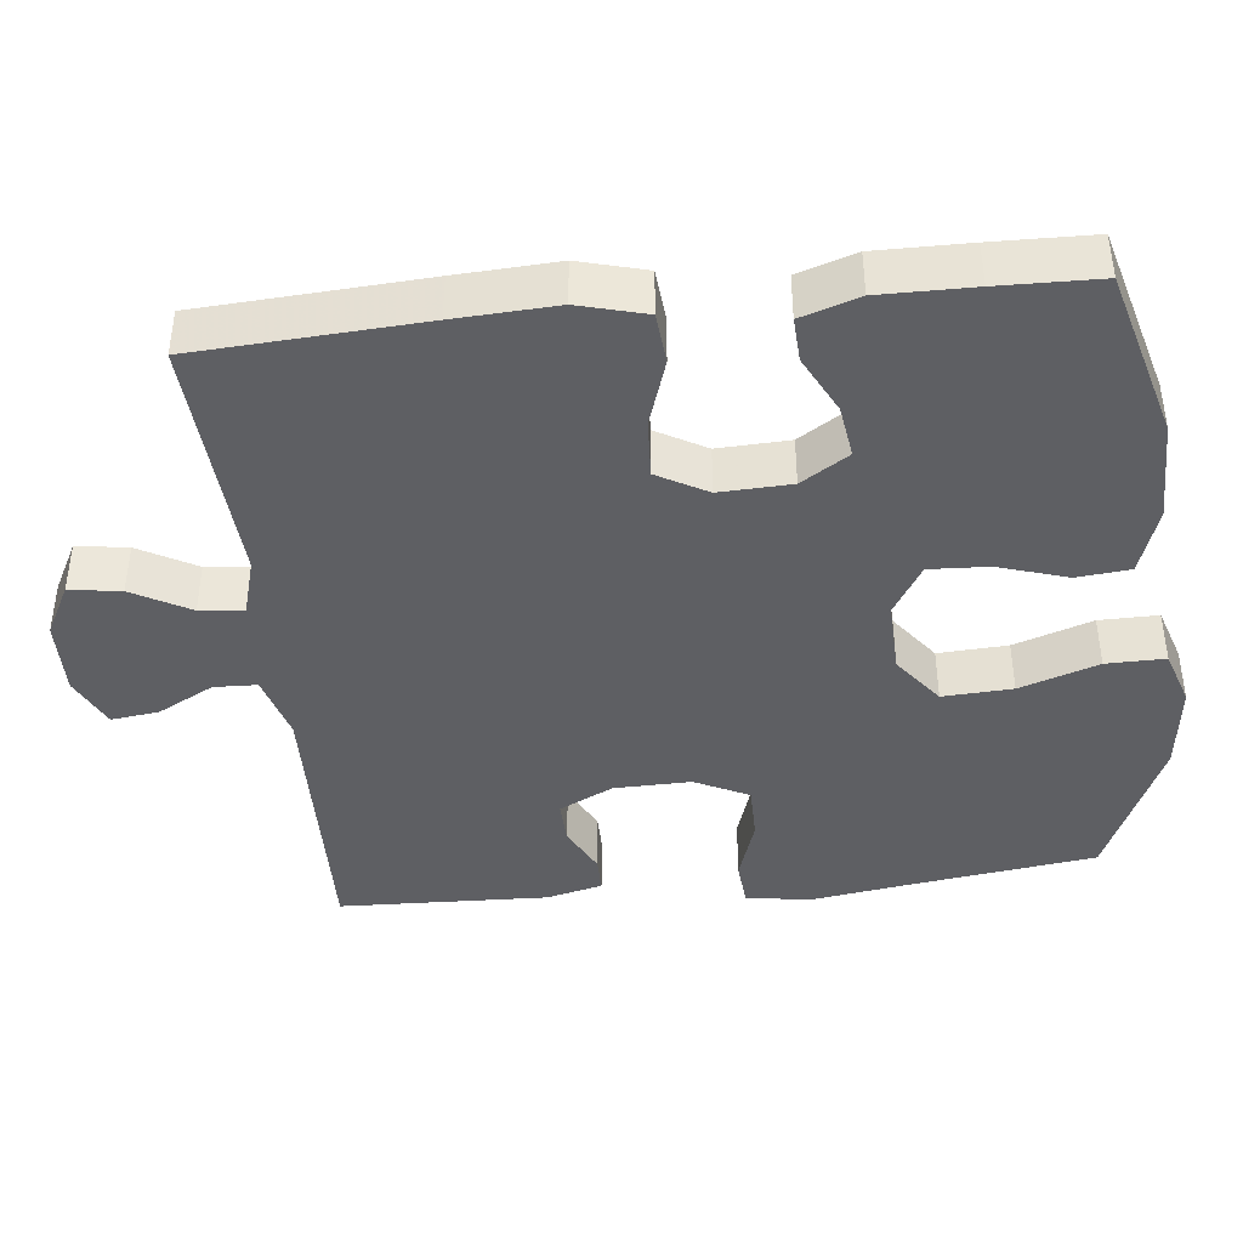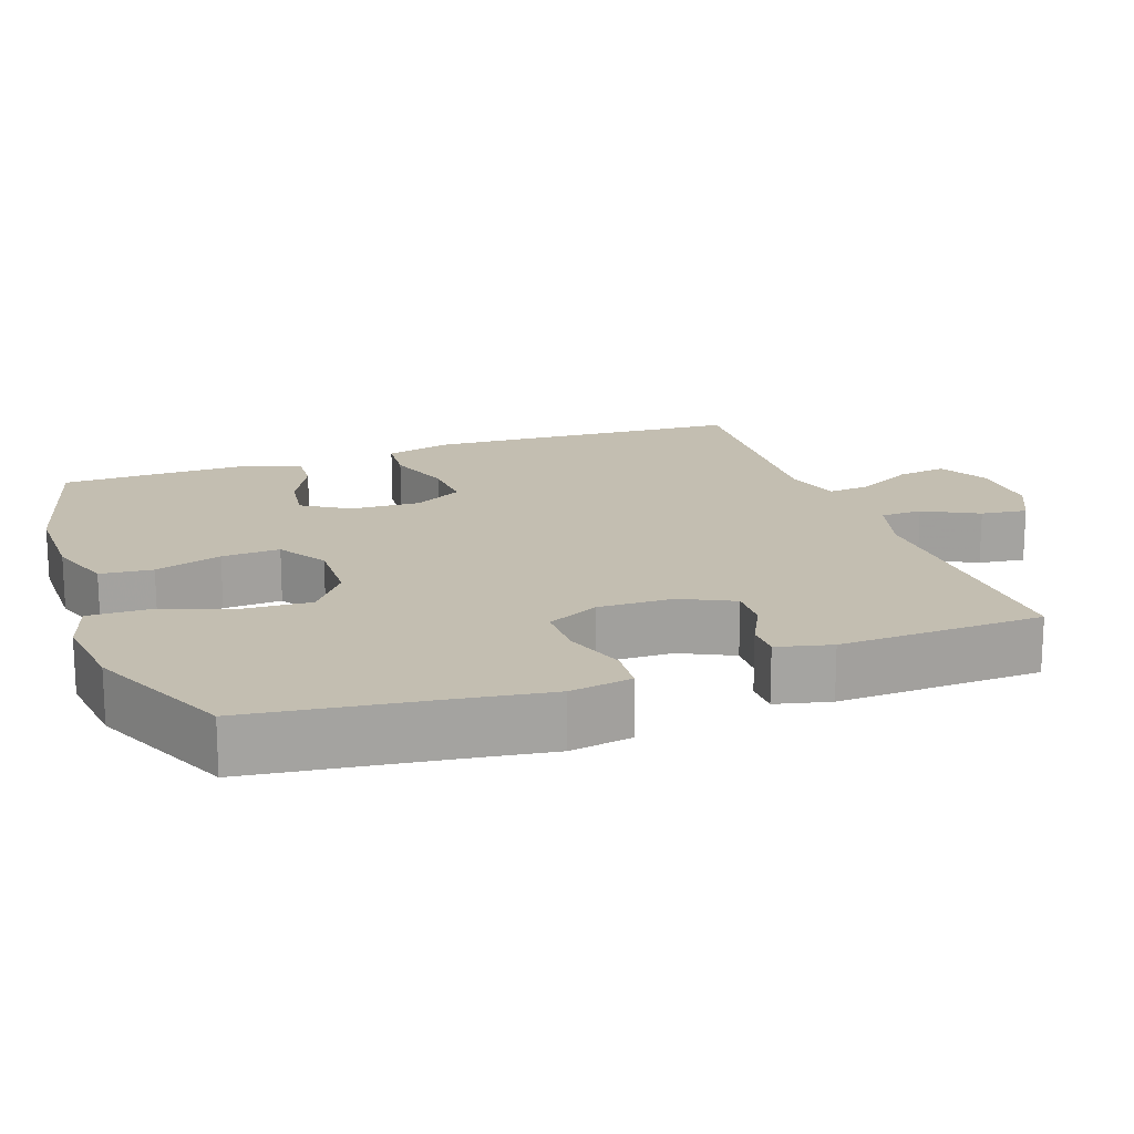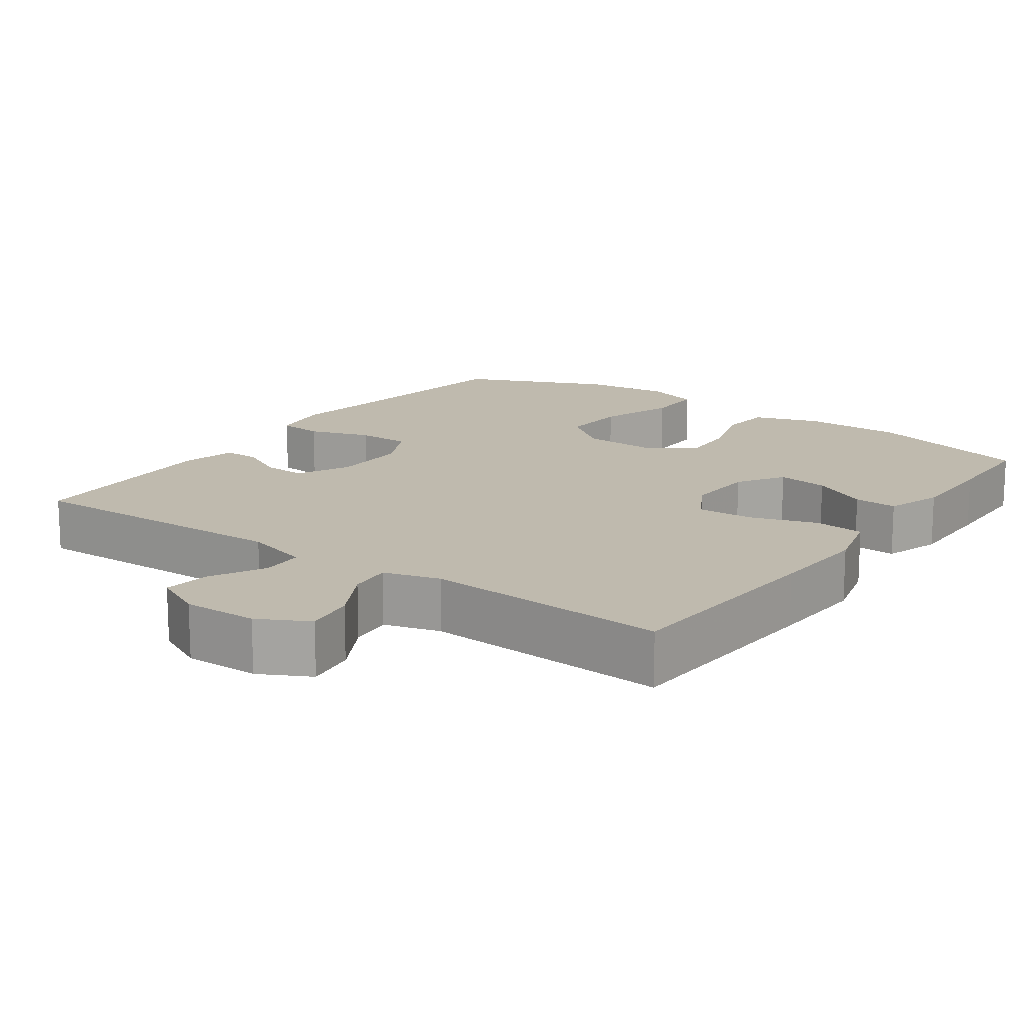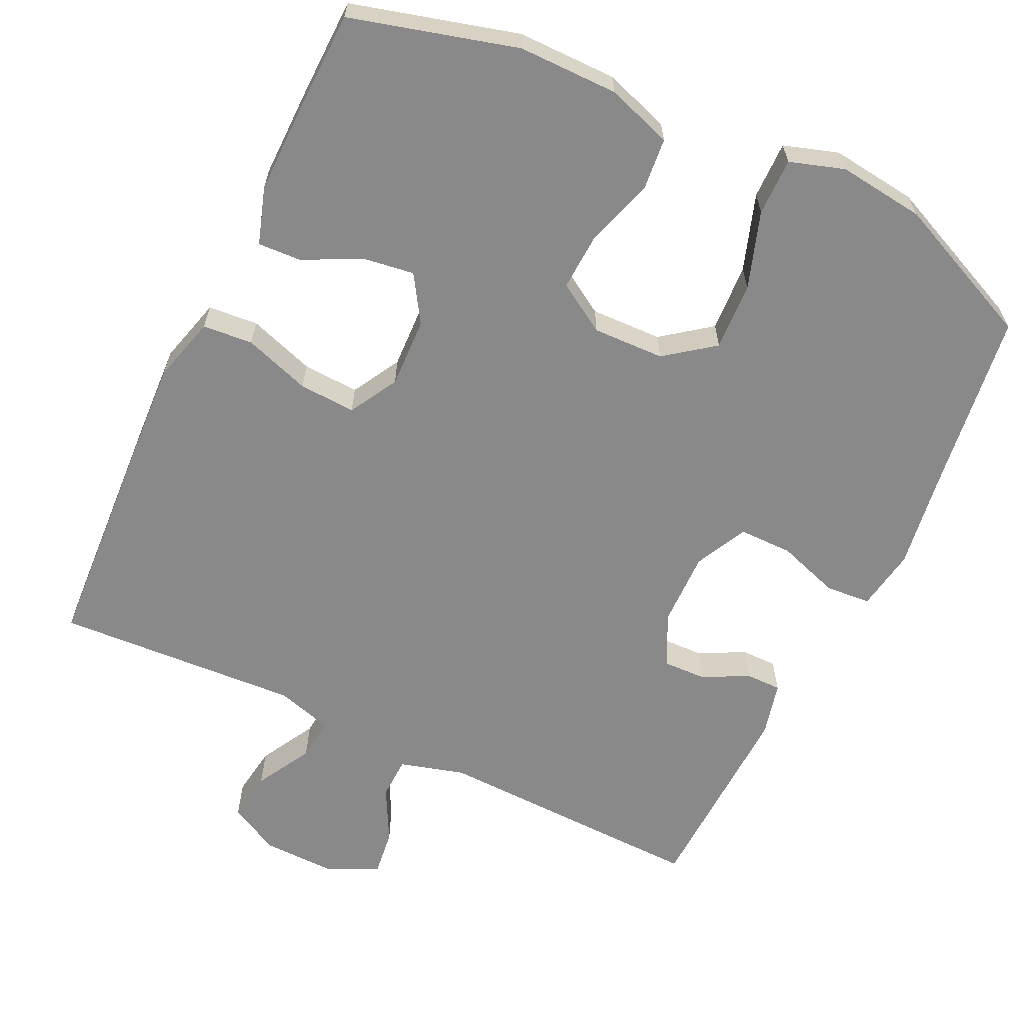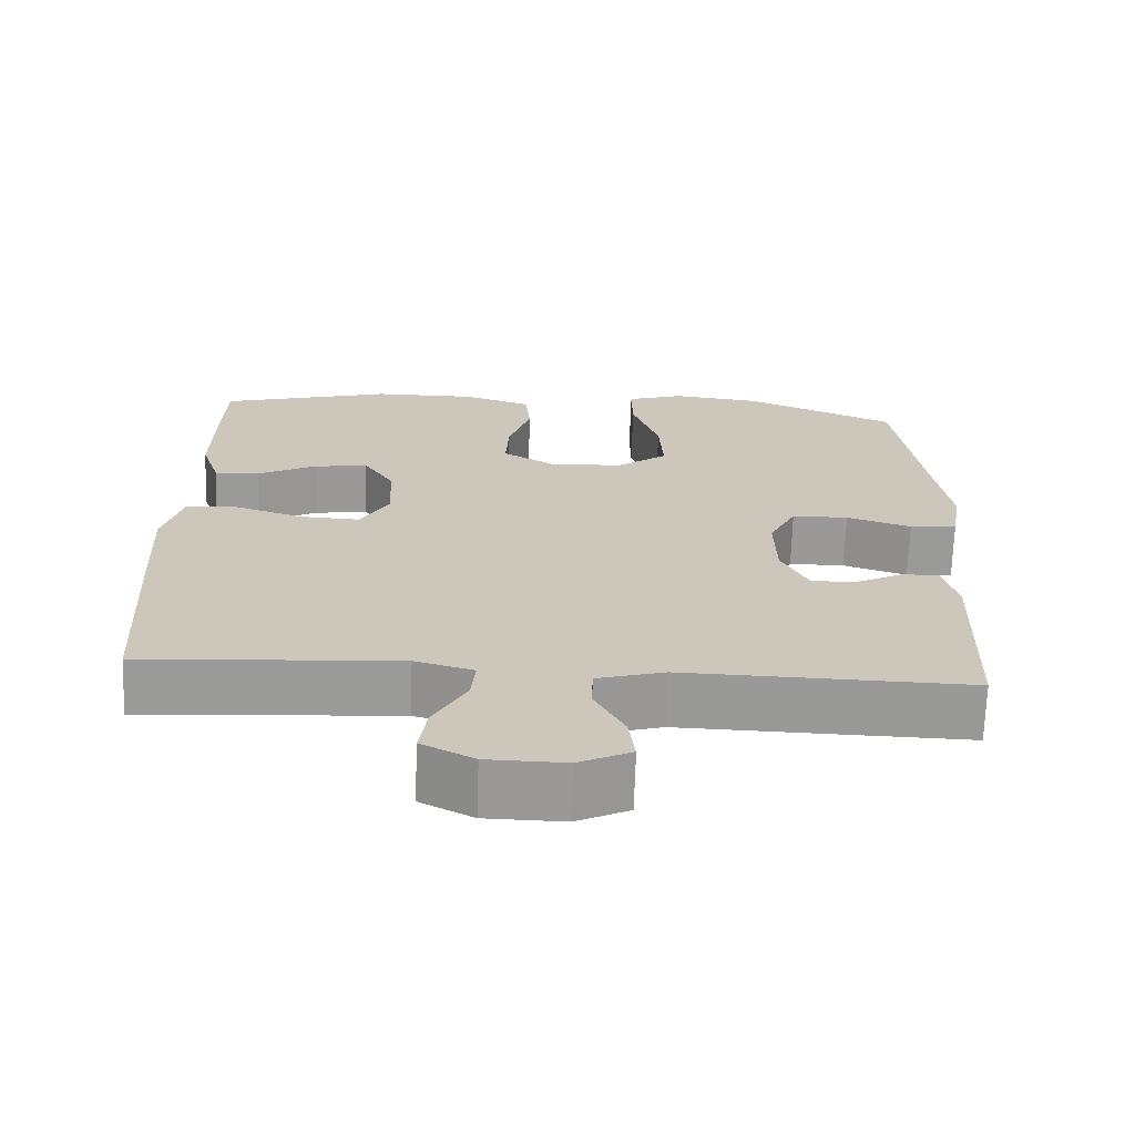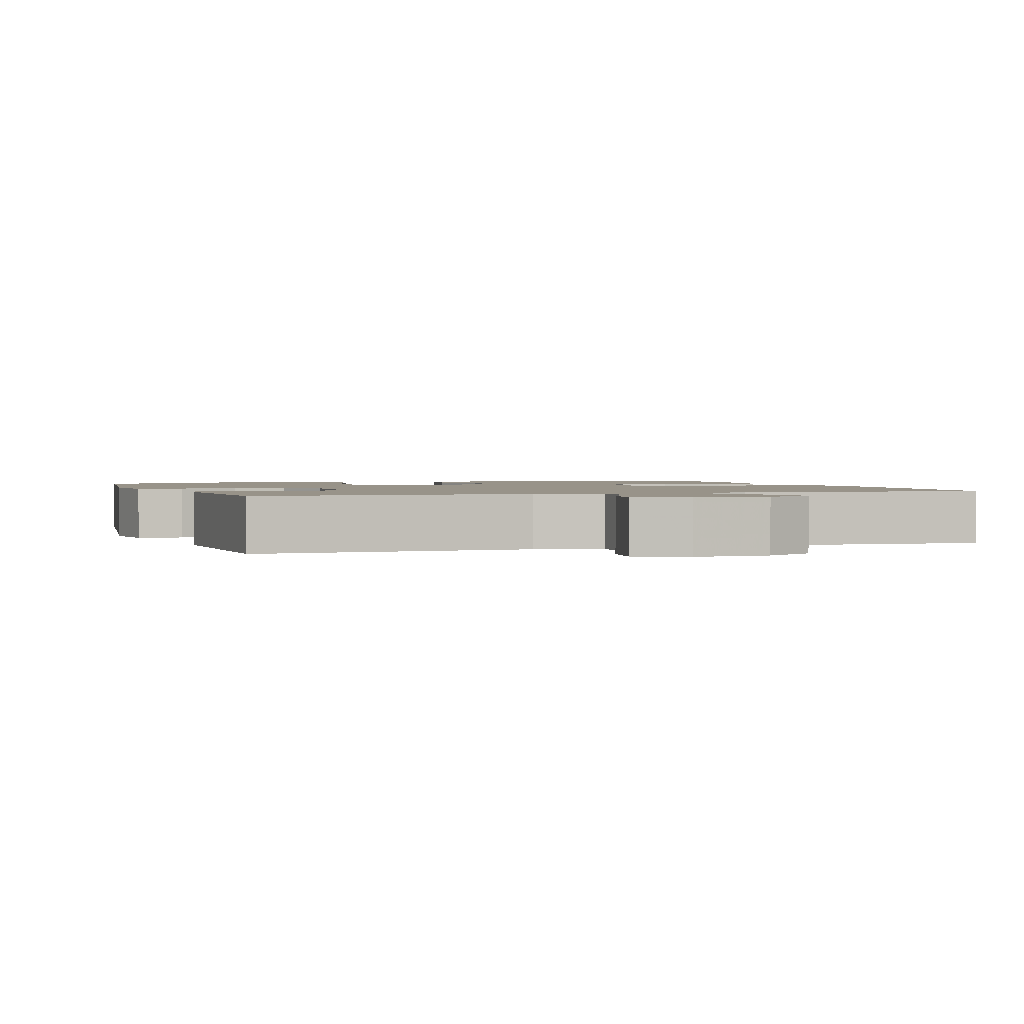
<metadata>
{"format":"obj","ext":"obj","renderer":"f3d","projection":"perspective","resolution":1024,"background":"white","views":[{"elev":-41.8,"azim":-83.8,"up":"+Y"},{"elev":17.2,"azim":70.3,"up":"+Y"},{"elev":15.6,"azim":-144.4,"up":"+Y"},{"elev":-63.0,"azim":-25.6,"up":"+Y"},{"elev":-69.0,"azim":-1.9,"up":"+Z"},{"elev":1.6,"azim":161.1,"up":"+Y"}]}
</metadata>
<code>
v 0.5 0.07 0.5
v 0.534 0.07 0.249
v 0.553 0.07 0.122
v 0.539 0.07 0.038
v 0.478 0.07 0.033
v 0.394 0.07 0.061
v 0.321 0.07 0.061
v 0.286 0.07 -0.01
v 0.288 0.07 -0.112
v 0.323 0.07 -0.183
v 0.381 0.07 -0.181
v 0.444 0.07 -0.149
v 0.492 0.07 -0.149
v 0.51 0.07 -0.223
v 0.5 0.07 -0.5
v 0.13 0.07 -0.49
v 0.042 0.07 -0.515
v 0.04 0.07 -0.572
v 0.079 0.07 -0.646
v 0.087 0.07 -0.709
v 0.019 0.07 -0.742
v -0.082 0.07 -0.74
v -0.15 0.07 -0.704
v -0.14 0.07 -0.636
v -0.098 0.07 -0.56
v -0.092 0.07 -0.502
v -0.168 0.07 -0.48
v -0.5 0.07 -0.5
v -0.518 0.07 -0.202
v -0.525 0.07 -0.068
v -0.501 0.07 0.021
v -0.433 0.07 0.027
v -0.343 0.07 -0.003
v -0.266 0.07 -0.007
v -0.229 0.07 0.059
v -0.233 0.07 0.154
v -0.273 0.07 0.217
v -0.343 0.07 0.207
v -0.42 0.07 0.168
v -0.479 0.07 0.165
v -0.504 0.07 0.242
v -0.503 0.07 0.366
v -0.5 0.07 0.5
v -0.275 0.07 0.562
v -0.14 0.07 0.562
v -0.051 0.07 0.532
v -0.044 0.07 0.461
v -0.073 0.07 0.37
v -0.077 0.07 0.291
v -0.01 0.07 0.25
v 0.087 0.07 0.253
v 0.153 0.07 0.303
v 0.148 0.07 0.395
v 0.113 0.07 0.499
v 0.112 0.07 0.577
v 0.186 0.07 0.601
v 0.303 0.07 0.587
v 0.5 0 0.5
v 0.534 0 0.249
v 0.553 0 0.122
v 0.539 0 0.038
v 0.478 0 0.033
v 0.394 0 0.061
v 0.321 0 0.061
v 0.286 0 -0.01
v 0.288 0 -0.112
v 0.323 0 -0.183
v 0.381 0 -0.181
v 0.444 0 -0.149
v 0.492 0 -0.149
v 0.51 0 -0.223
v 0.5 0 -0.5
v 0.13 0 -0.49
v 0.042 0 -0.515
v 0.04 0 -0.572
v 0.079 0 -0.646
v 0.087 0 -0.709
v 0.019 0 -0.742
v -0.082 0 -0.74
v -0.15 0 -0.704
v -0.14 0 -0.636
v -0.098 0 -0.56
v -0.092 0 -0.502
v -0.168 0 -0.48
v -0.5 0 -0.5
v -0.518 0 -0.202
v -0.525 0 -0.068
v -0.501 0 0.021
v -0.433 0 0.027
v -0.343 0 -0.003
v -0.266 0 -0.007
v -0.229 0 0.059
v -0.233 0 0.154
v -0.273 0 0.217
v -0.343 0 0.207
v -0.42 0 0.168
v -0.479 0 0.165
v -0.504 0 0.242
v -0.503 0 0.366
v -0.5 0 0.5
v -0.275 0 0.562
v -0.14 0 0.562
v -0.051 0 0.532
v -0.044 0 0.461
v -0.073 0 0.37
v -0.077 0 0.291
v -0.01 0 0.25
v 0.087 0 0.253
v 0.153 0 0.303
v 0.148 0 0.395
v 0.113 0 0.499
v 0.112 0 0.577
v 0.186 0 0.601
v 0.303 0 0.587
f 56 57 1 2
f 53 54 55 56
f 52 53 56 2
f 51 52 2 3
f 50 51 3 4
f 45 46 47 48
f 45 48 49
f 44 45 49
f 43 44 49
f 42 43 49 50
f 38 39 40 41
f 37 38 41 42
f 30 31 32 33
f 30 33 34
f 27 28 29 30
f 26 27 30 34
f 22 23 24 25
f 22 25 26
f 21 22 26
f 18 19 20 21
f 17 18 21 26
f 16 17 26 34
f 11 12 13 14
f 10 11 14 15
f 50 4 5 6
f 37 42 50 6
f 15 16 34 35
f 10 15 35 36
f 9 10 36 37
f 37 6 7
f 37 7 8
f 8 9 37
f 59 58 114 113
f 113 112 111 110
f 59 113 110 109
f 60 59 109 108
f 61 60 108 107
f 105 104 103 102
f 106 105 102
f 106 102 101
f 106 101 100
f 107 106 100 99
f 98 97 96 95
f 99 98 95 94
f 90 89 88 87
f 91 90 87
f 87 86 85 84
f 91 87 84 83
f 82 81 80 79
f 83 82 79
f 83 79 78
f 78 77 76 75
f 83 78 75 74
f 91 83 74 73
f 71 70 69 68
f 72 71 68 67
f 63 62 61 107
f 63 107 99 94
f 92 91 73 72
f 93 92 72 67
f 94 93 67 66
f 64 63 94
f 65 64 94
f 94 66 65
f 1 58 59 2
f 2 59 60 3
f 3 60 61 4
f 4 61 62 5
f 5 62 63 6
f 6 63 64 7
f 7 64 65 8
f 8 65 66 9
f 9 66 67 10
f 10 67 68 11
f 11 68 69 12
f 12 69 70 13
f 13 70 71 14
f 14 71 72 15
f 15 72 73 16
f 16 73 74 17
f 17 74 75 18
f 18 75 76 19
f 19 76 77 20
f 20 77 78 21
f 21 78 79 22
f 22 79 80 23
f 23 80 81 24
f 24 81 82 25
f 25 82 83 26
f 26 83 84 27
f 27 84 85 28
f 28 85 86 29
f 29 86 87 30
f 30 87 88 31
f 31 88 89 32
f 32 89 90 33
f 33 90 91 34
f 34 91 92 35
f 35 92 93 36
f 36 93 94 37
f 37 94 95 38
f 38 95 96 39
f 39 96 97 40
f 40 97 98 41
f 41 98 99 42
f 42 99 100 43
f 43 100 101 44
f 44 101 102 45
f 45 102 103 46
f 46 103 104 47
f 47 104 105 48
f 48 105 106 49
f 49 106 107 50
f 50 107 108 51
f 51 108 109 52
f 52 109 110 53
f 53 110 111 54
f 54 111 112 55
f 55 112 113 56
f 56 113 114 57
f 57 114 58 1

</code>
